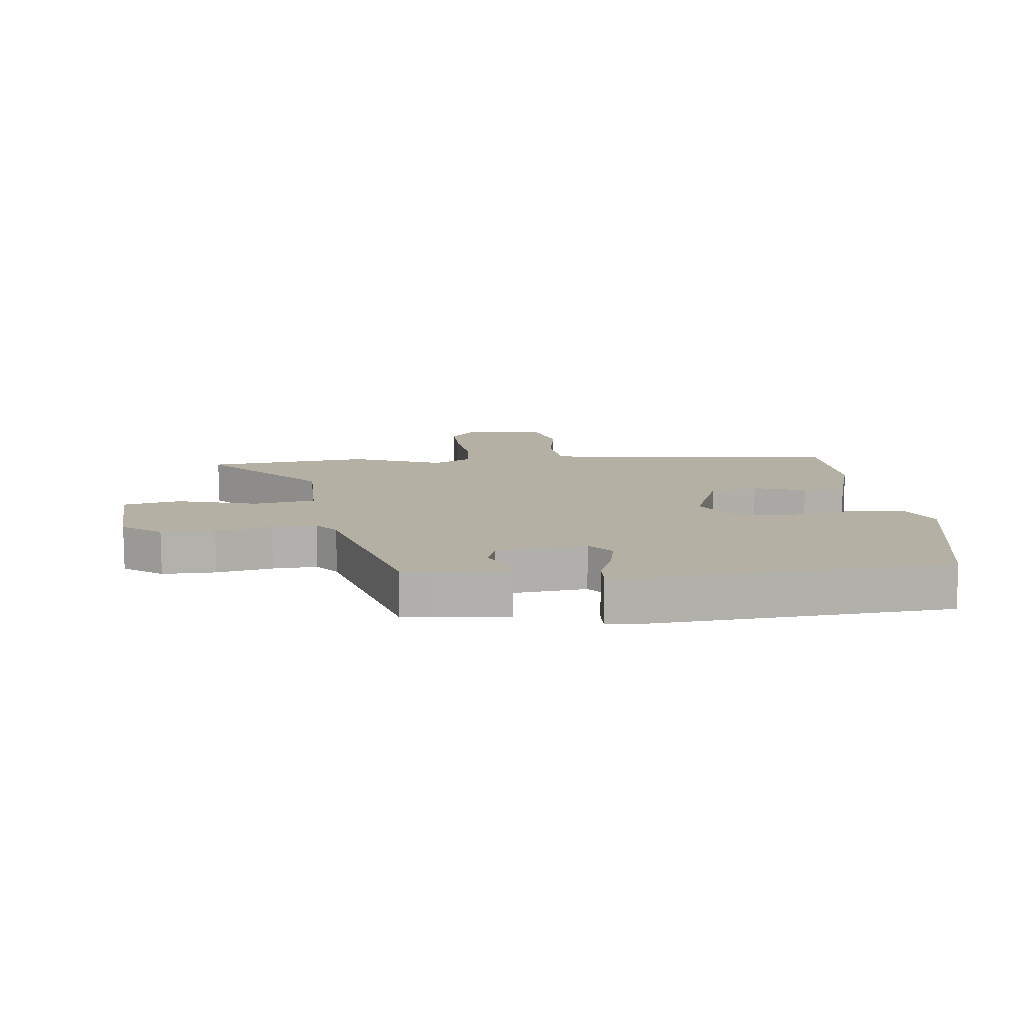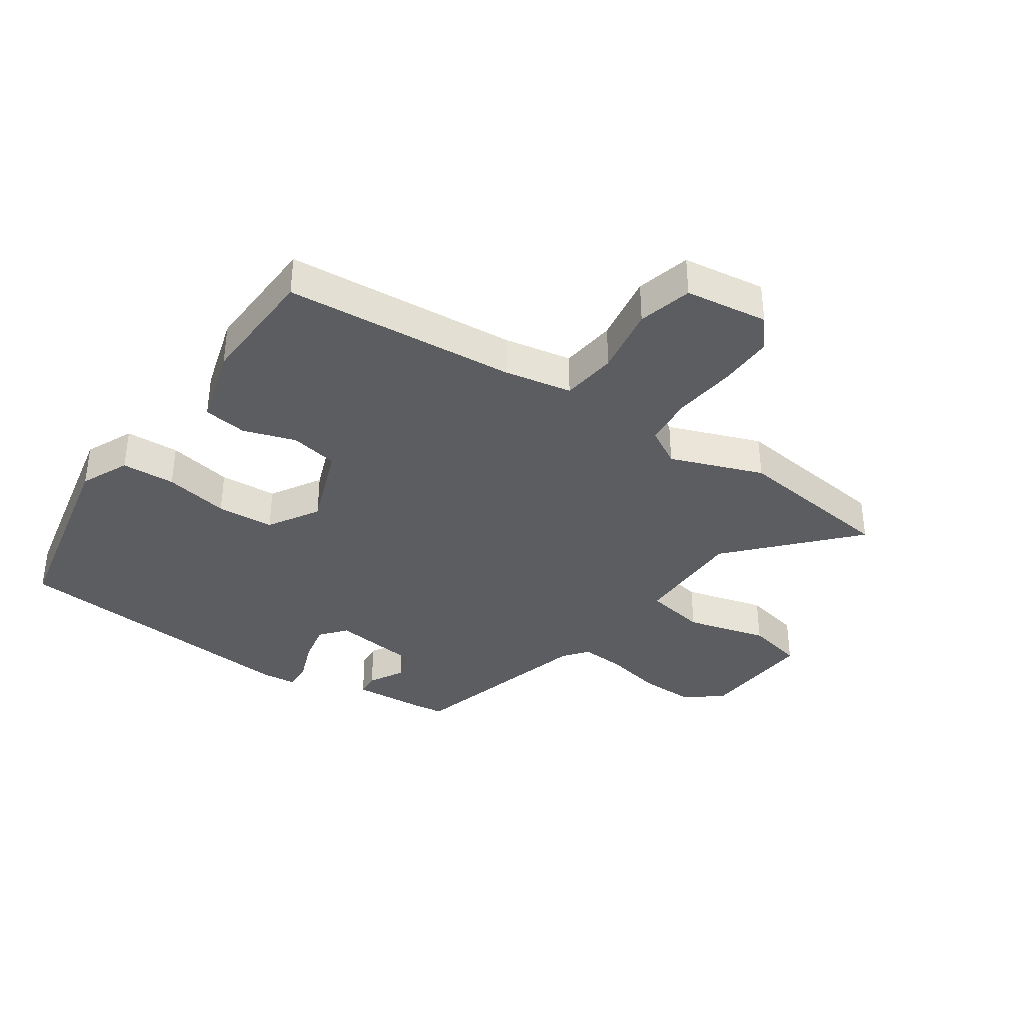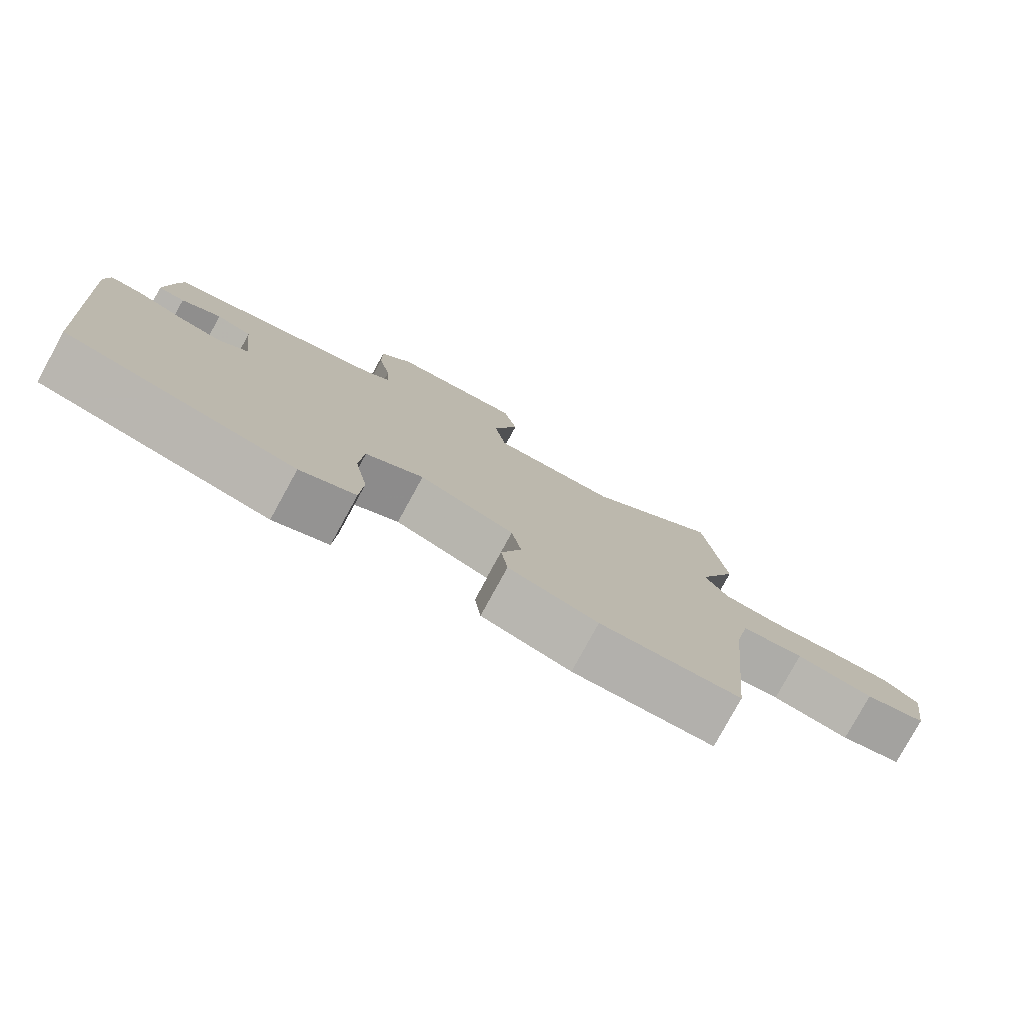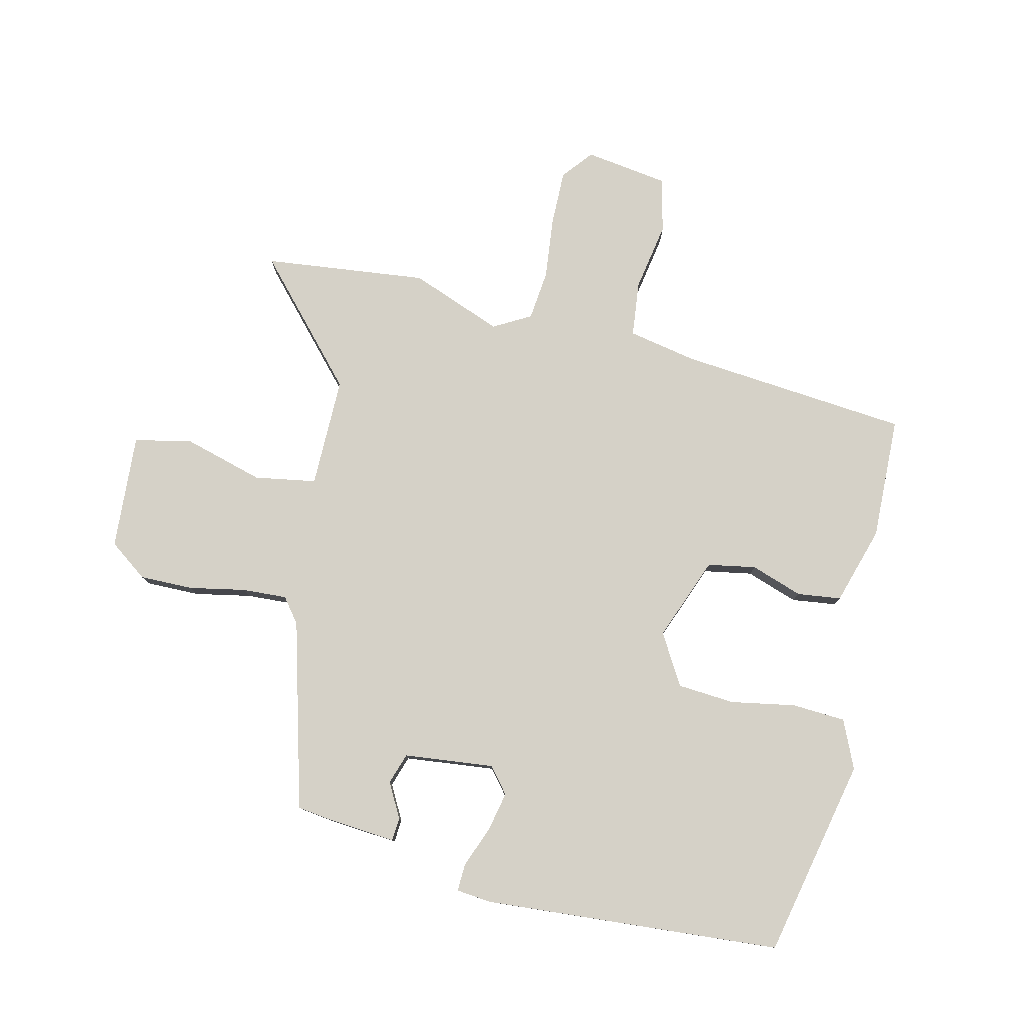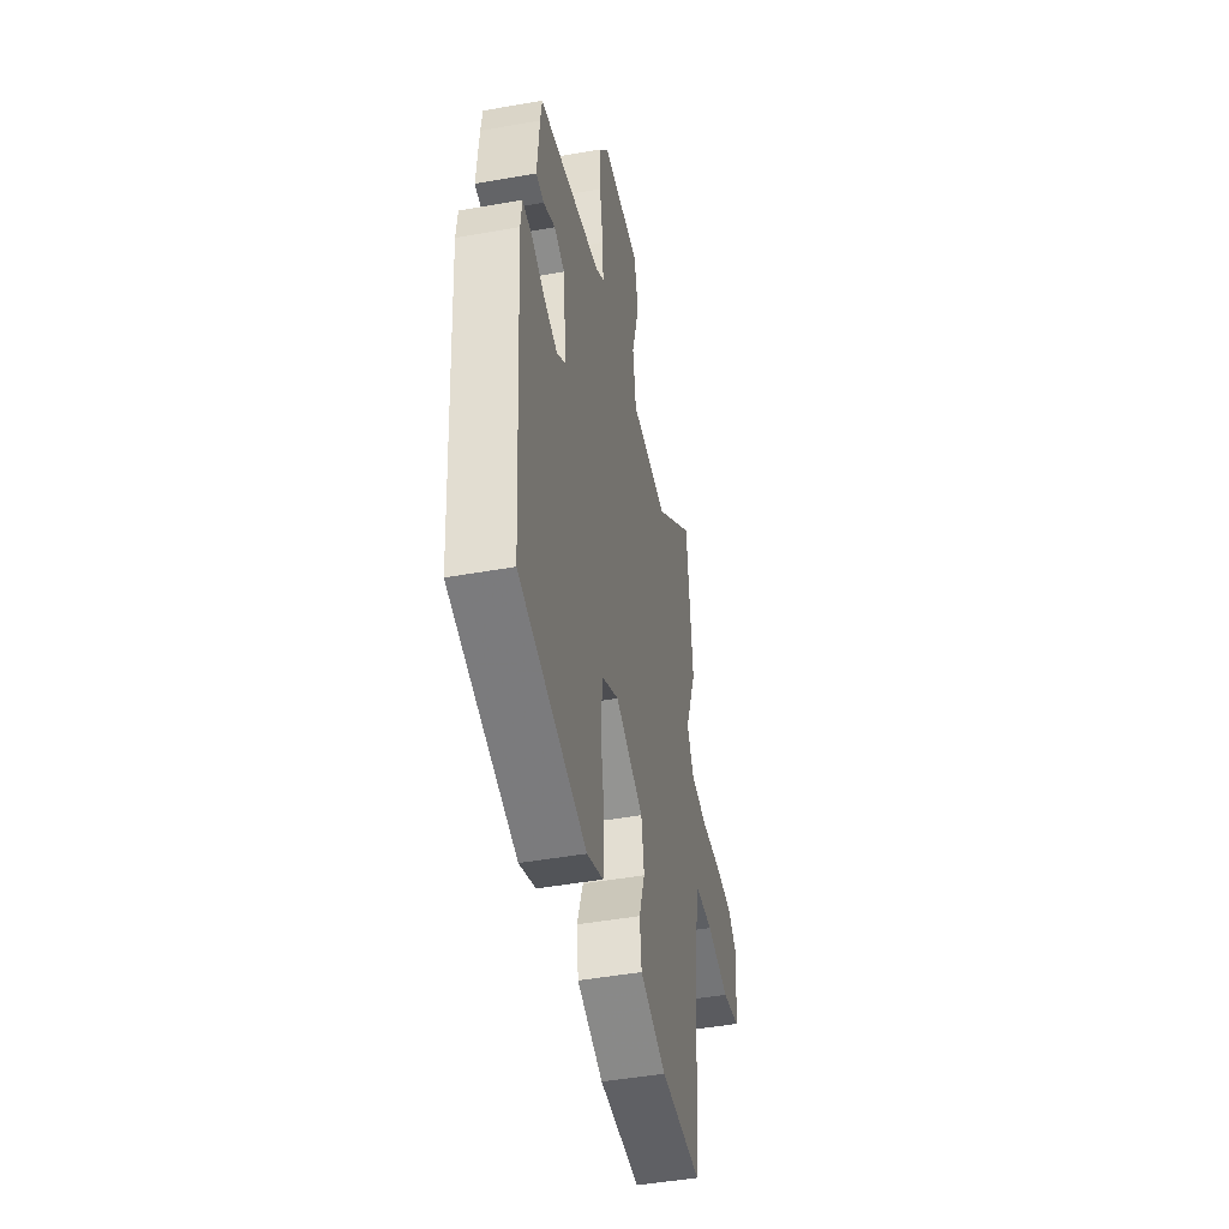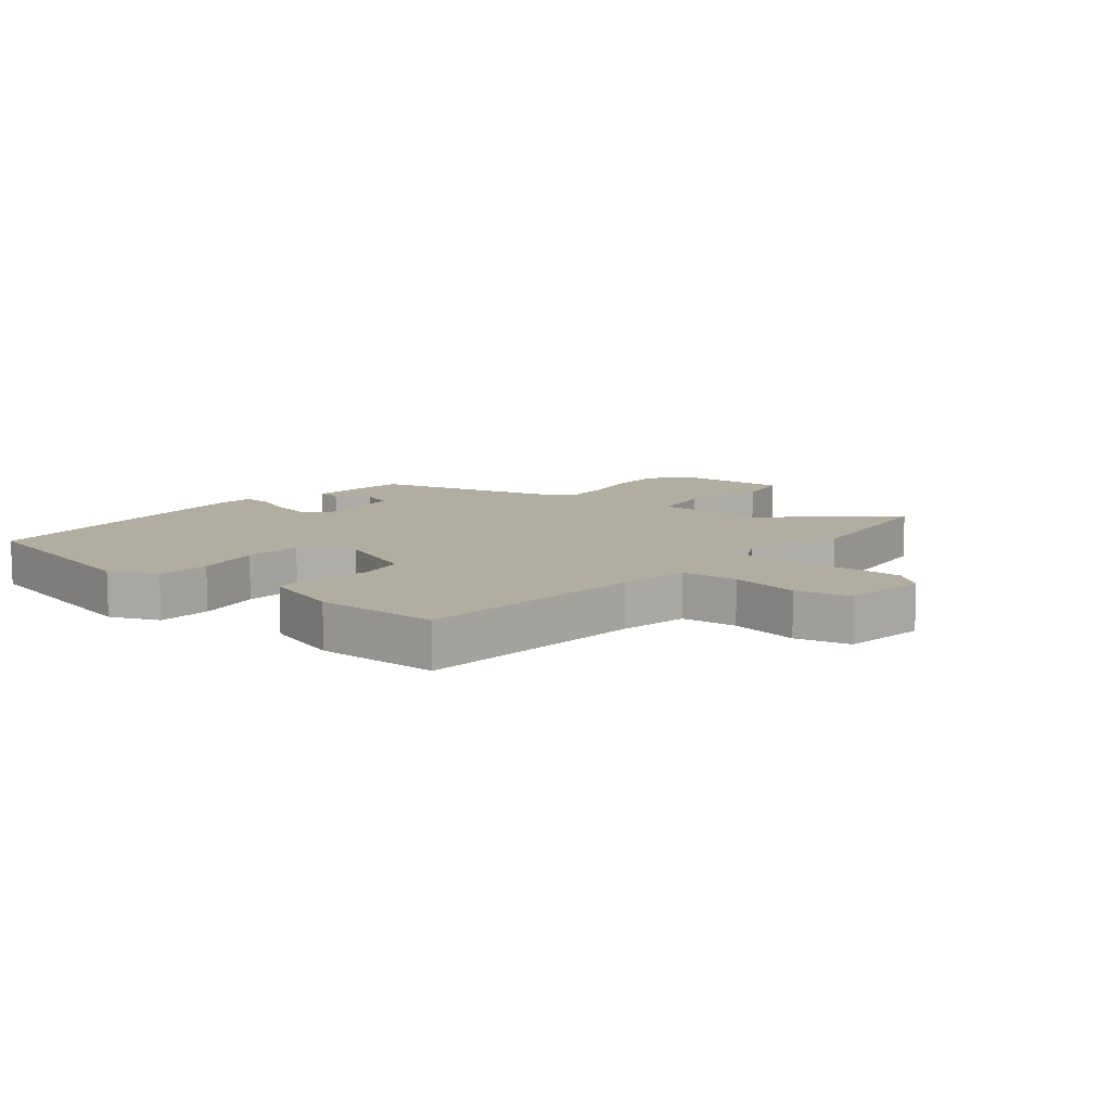
<metadata>
{"format":"obj","ext":"obj","renderer":"f3d","projection":"perspective","resolution":1024,"background":"white","views":[{"elev":11.5,"azim":83.6,"up":"+Y"},{"elev":-36.9,"azim":-125.0,"up":"+Y"},{"elev":-79.3,"azim":151.3,"up":"+Z"},{"elev":79.1,"azim":103.2,"up":"+Y"},{"elev":-46.8,"azim":101.4,"up":"+Z"},{"elev":10.3,"azim":-140.4,"up":"+Y"}]}
</metadata>
<code>
v -0.512 0.07 0.392
v -0.482 0.07 0.66
v -0.287 0.07 0.484
v -0.105 0.07 0.485
v -0.088 0.07 0.586
v -0.125 0.07 0.718
v -0.105 0.07 0.812
v 0.085 0.07 0.8
v 0.131 0.07 0.737
v 0.13 0.07 0.649
v 0.112 0.07 0.557
v 0.108 0.07 0.484
v 0.148 0.07 0.453
v 0.457 0.07 0.369
v 0.464 0.07 0.318
v 0.474 0.07 0.2
v 0.436 0.07 0.197
v 0.379 0.07 0.228
v 0.328 0.07 0.211
v 0.312 0.07 0.063
v 0.354 0.07 0.029
v 0.419 0.07 0.043
v 0.485 0.07 0.069
v 0.531 0.07 0.071
v 0.537 0.07 0.014
v 0.501 0.07 -0.476
v 0.174 0.07 -0.547
v 0.095 0.07 -0.512
v 0.09 0.07 -0.424
v 0.109 0.07 -0.318
v 0.102 0.07 -0.224
v 0.019 0.07 -0.175
v -0.118 0.07 -0.228
v -0.132 0.07 -0.307
v -0.103 0.07 -0.392
v -0.112 0.07 -0.464
v -0.24 0.07 -0.503
v -0.442 0.07 -0.497
v -0.477 0.07 -0.118
v -0.499 0.07 -0.006
v -0.59 0.07 0.004
v -0.703 0.07 -0.016
v -0.792 0.07 0.006
v -0.812 0.07 0.142
v -0.762 0.07 0.183
v -0.672 0.07 0.182
v -0.57 0.07 0.171
v -0.488 0.07 0.18
v -0.454 0.07 0.241
v -0.512 0 0.392
v -0.482 0 0.66
v -0.287 0 0.484
v -0.105 0 0.485
v -0.088 0 0.586
v -0.125 0 0.718
v -0.105 0 0.812
v 0.085 0 0.8
v 0.131 0 0.737
v 0.13 0 0.649
v 0.112 0 0.557
v 0.108 0 0.484
v 0.148 0 0.453
v 0.457 0 0.369
v 0.464 0 0.318
v 0.474 0 0.2
v 0.436 0 0.197
v 0.379 0 0.228
v 0.328 0 0.211
v 0.312 0 0.063
v 0.354 0 0.029
v 0.419 0 0.043
v 0.485 0 0.069
v 0.531 0 0.071
v 0.537 0 0.014
v 0.501 0 -0.476
v 0.174 0 -0.547
v 0.095 0 -0.512
v 0.09 0 -0.424
v 0.109 0 -0.318
v 0.102 0 -0.224
v 0.019 0 -0.175
v -0.118 0 -0.228
v -0.132 0 -0.307
v -0.103 0 -0.392
v -0.112 0 -0.464
v -0.24 0 -0.503
v -0.442 0 -0.497
v -0.477 0 -0.118
v -0.499 0 -0.006
v -0.59 0 0.004
v -0.703 0 -0.016
v -0.792 0 0.006
v -0.812 0 0.142
v -0.762 0 0.183
v -0.672 0 0.182
v -0.57 0 0.171
v -0.488 0 0.18
v -0.454 0 0.241
f 44 45 46 47
f 44 47 48
f 41 42 43 44
f 40 41 44 48
f 39 40 48 49
f 37 38 39 49
f 34 35 36 37
f 33 34 37 49
f 27 28 29 30
f 27 30 31
f 26 27 31
f 25 26 31
f 22 23 24 25
f 21 22 25 31
f 20 21 31 32
f 15 16 17 18
f 13 14 15 18
f 12 13 18 19
f 8 9 10 11
f 8 11 12
f 5 6 7 8
f 4 5 8 12
f 3 4 12 19
f 1 2 3
f 20 32 33 49
f 19 20 49
f 1 3 19 49
f 96 95 94 93
f 97 96 93
f 93 92 91 90
f 97 93 90 89
f 98 97 89 88
f 98 88 87 86
f 86 85 84 83
f 98 86 83 82
f 79 78 77 76
f 80 79 76
f 80 76 75
f 80 75 74
f 74 73 72 71
f 80 74 71 70
f 81 80 70 69
f 67 66 65 64
f 67 64 63 62
f 68 67 62 61
f 60 59 58 57
f 61 60 57
f 57 56 55 54
f 61 57 54 53
f 68 61 53 52
f 52 51 50
f 98 82 81 69
f 98 69 68
f 98 68 52 50
f 1 50 51 2
f 2 51 52 3
f 3 52 53 4
f 4 53 54 5
f 5 54 55 6
f 6 55 56 7
f 7 56 57 8
f 8 57 58 9
f 9 58 59 10
f 10 59 60 11
f 11 60 61 12
f 12 61 62 13
f 13 62 63 14
f 14 63 64 15
f 15 64 65 16
f 16 65 66 17
f 17 66 67 18
f 18 67 68 19
f 19 68 69 20
f 20 69 70 21
f 21 70 71 22
f 22 71 72 23
f 23 72 73 24
f 24 73 74 25
f 25 74 75 26
f 26 75 76 27
f 27 76 77 28
f 28 77 78 29
f 29 78 79 30
f 30 79 80 31
f 31 80 81 32
f 32 81 82 33
f 33 82 83 34
f 34 83 84 35
f 35 84 85 36
f 36 85 86 37
f 37 86 87 38
f 38 87 88 39
f 39 88 89 40
f 40 89 90 41
f 41 90 91 42
f 42 91 92 43
f 43 92 93 44
f 44 93 94 45
f 45 94 95 46
f 46 95 96 47
f 47 96 97 48
f 48 97 98 49
f 49 98 50 1

</code>
